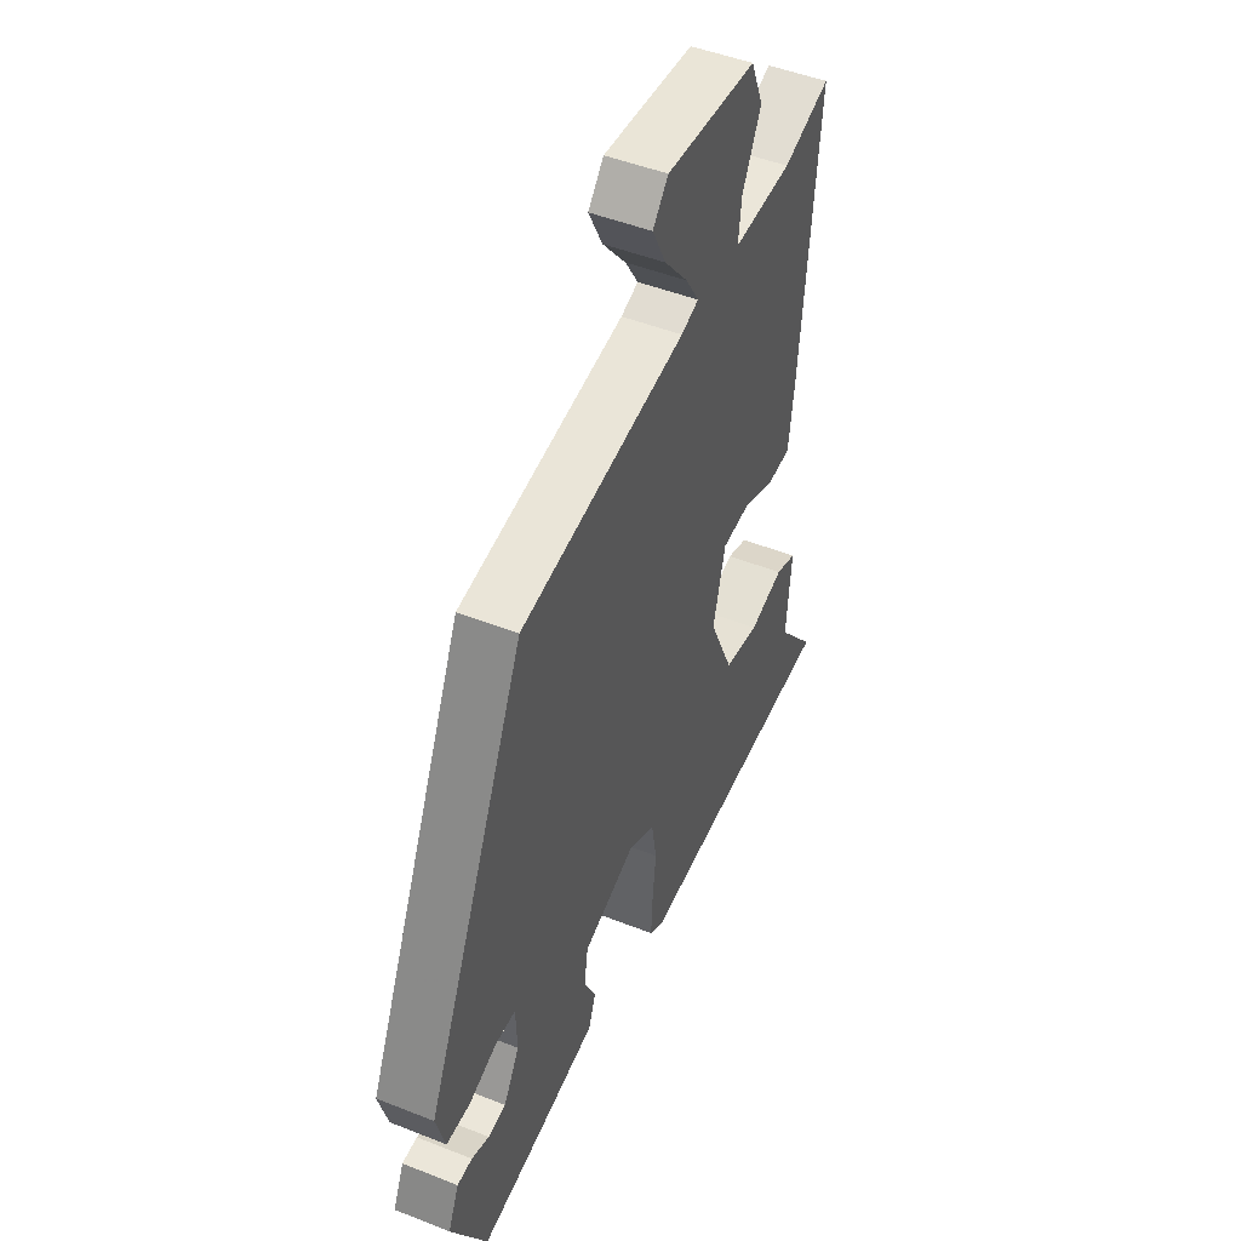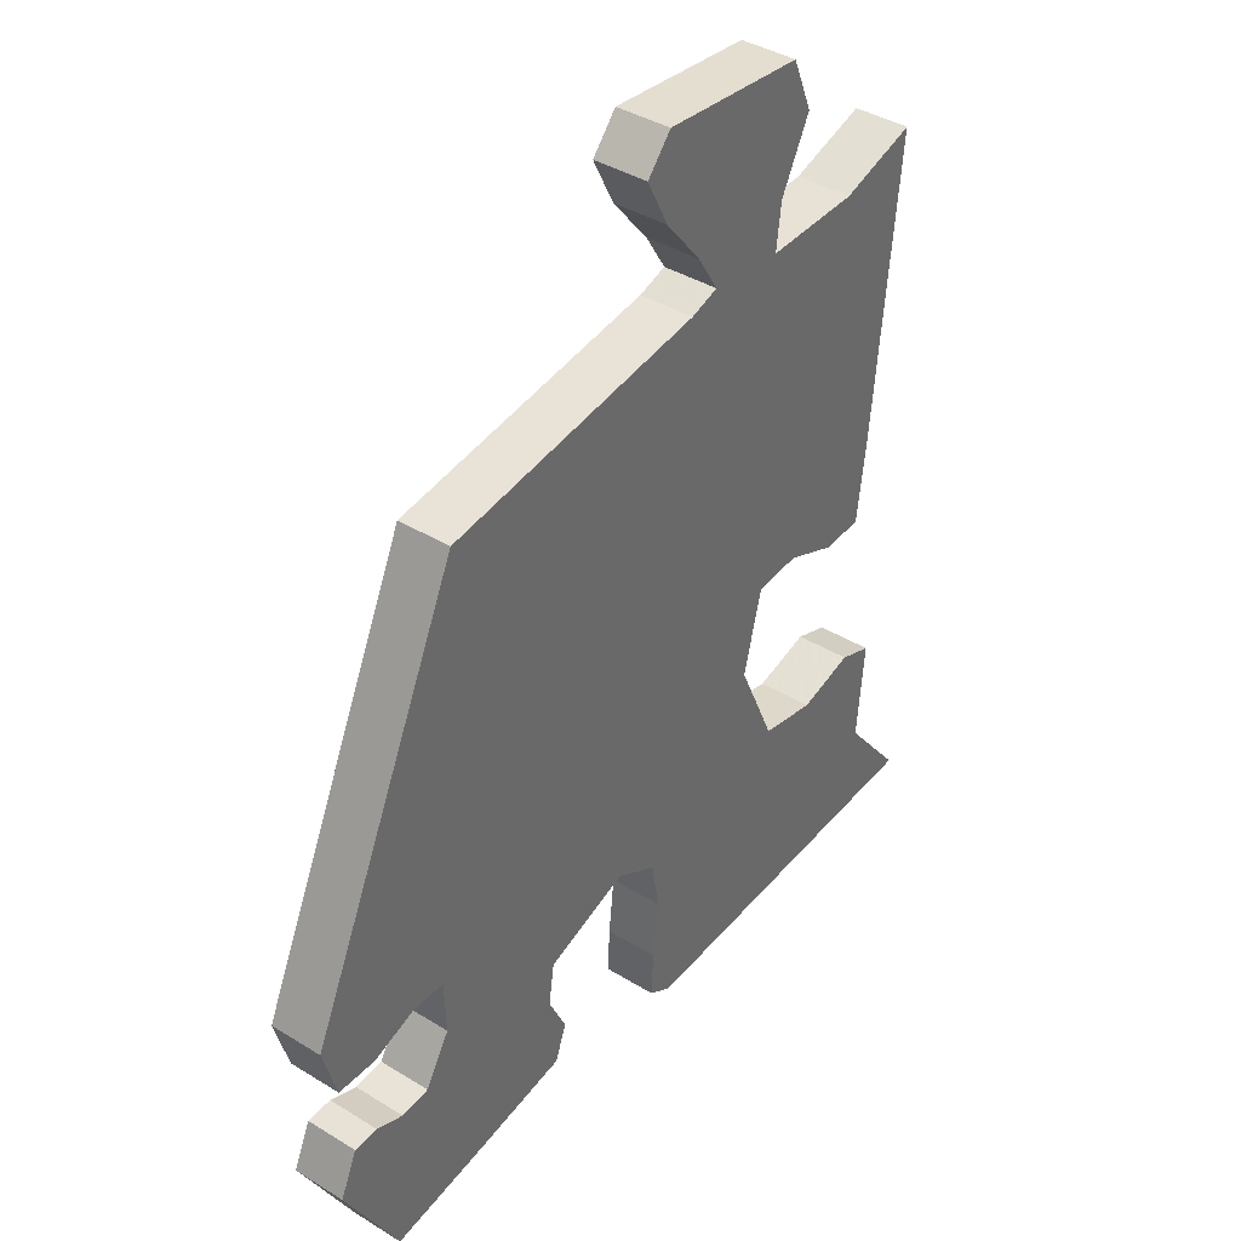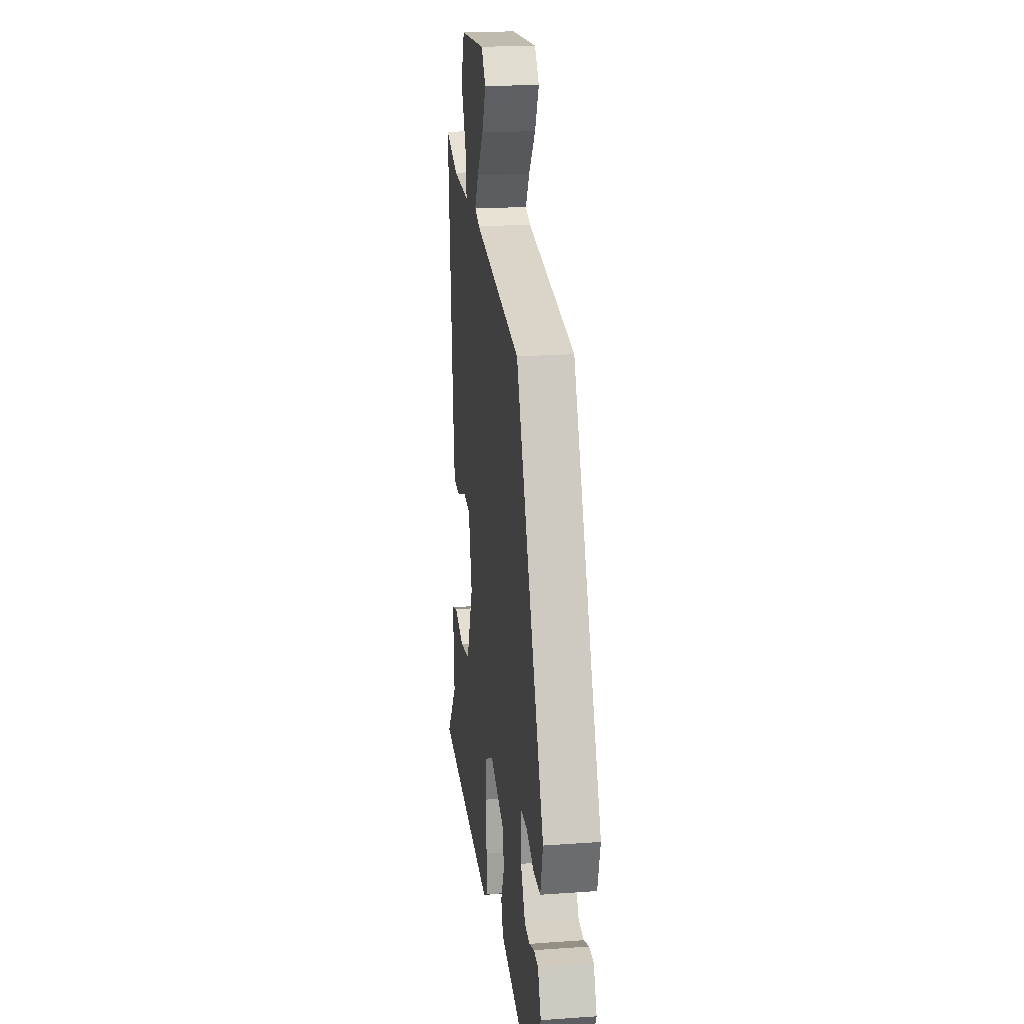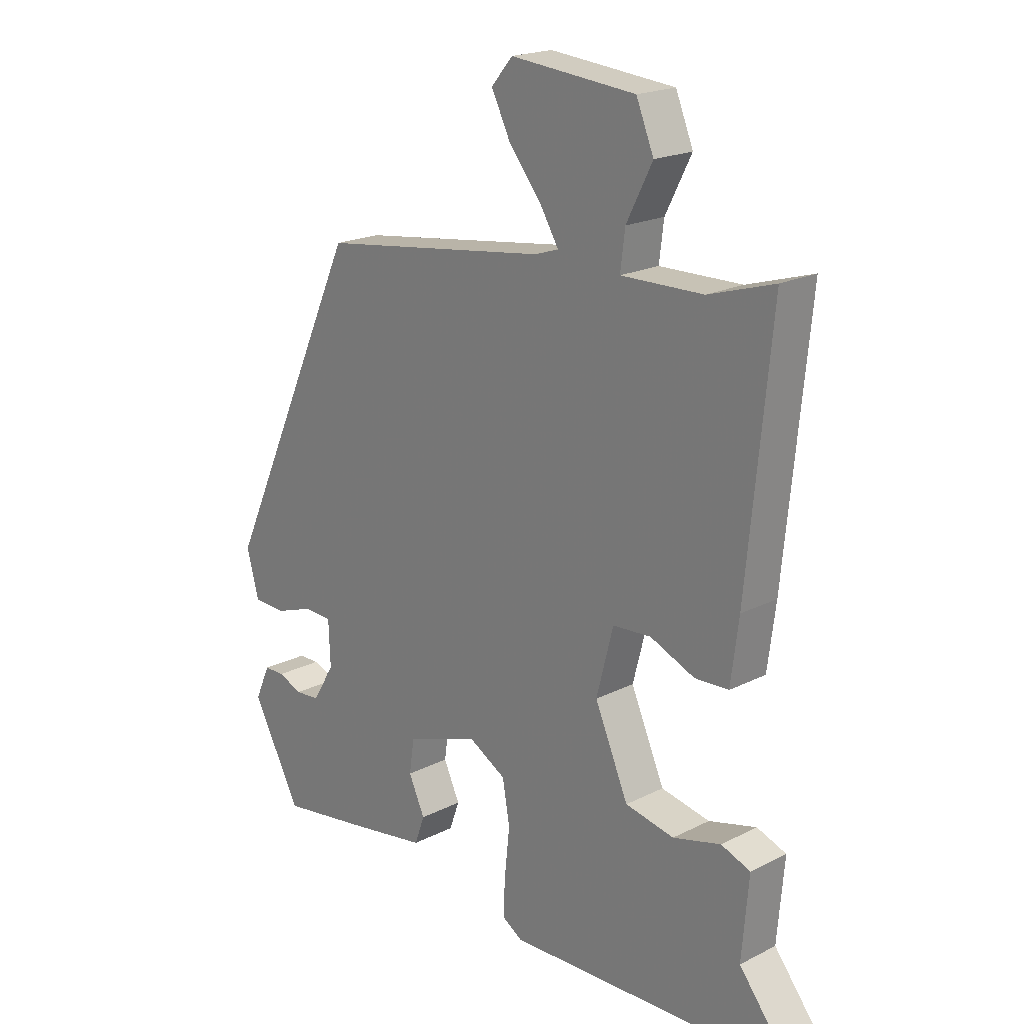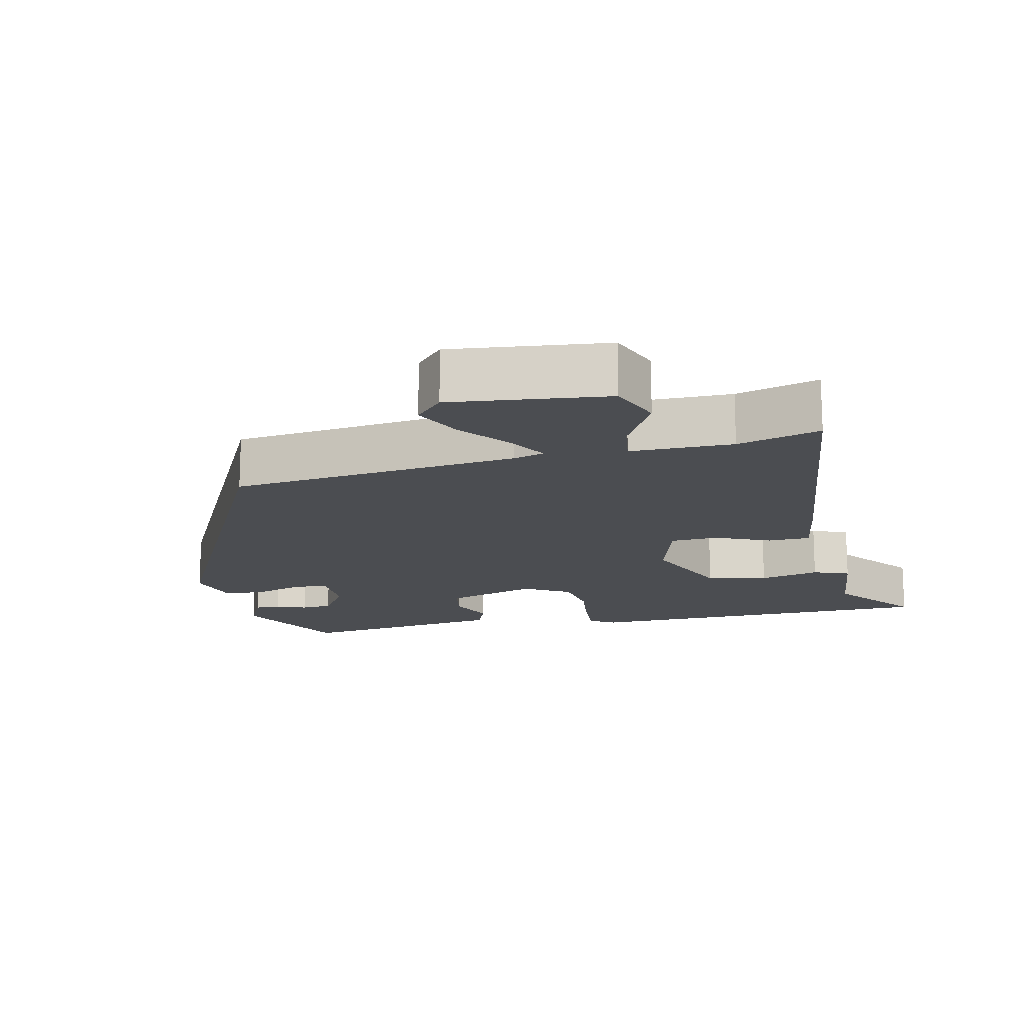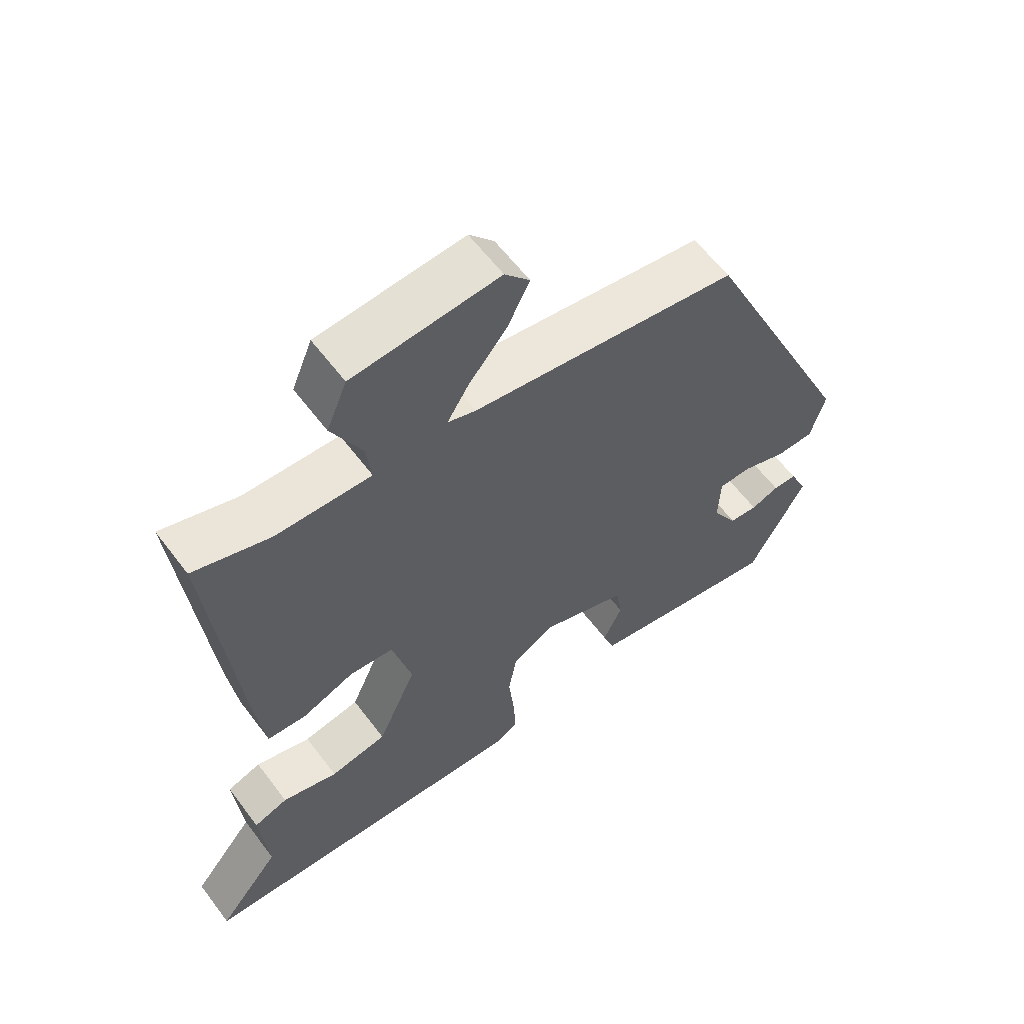
<metadata>
{"format":"obj","ext":"obj","renderer":"f3d","projection":"perspective","resolution":1024,"background":"white","views":[{"elev":48.2,"azim":-66.1,"up":"+Z"},{"elev":39.8,"azim":-52.7,"up":"+Z"},{"elev":21.3,"azim":-97.2,"up":"+Z"},{"elev":20.0,"azim":47.1,"up":"+Z"},{"elev":-15.6,"azim":11.5,"up":"+Y"},{"elev":60.3,"azim":143.2,"up":"+Z"}]}
</metadata>
<code>
v -0.303 0.07 0.449
v 0.104 0.07 0.506
v 0.147 0.07 0.52
v 0.114 0.07 0.574
v 0.056 0.07 0.645
v 0.022 0.07 0.713
v 0.06 0.07 0.757
v 0.282 0.07 0.737
v 0.313 0.07 0.662
v 0.267 0.07 0.572
v 0.259 0.07 0.507
v 0.404 0.07 0.51
v 0.52 0.07 0.546
v 0.478 0.07 0.115
v 0.464 0.07 0.006
v 0.404 0.07 0.003
v 0.325 0.07 0.036
v 0.257 0.07 0.031
v 0.227 0.07 -0.085
v 0.287 0.07 -0.221
v 0.374 0.07 -0.238
v 0.459 0.07 -0.215
v 0.511 0.07 -0.234
v 0.499 0.07 -0.376
v 0.595 0.07 -0.496
v 0.414 0.07 -0.504
v 0.078 0.07 -0.518
v 0.042 0.07 -0.496
v 0.045 0.07 -0.429
v 0.054 0.07 -0.344
v 0.041 0.07 -0.27
v -0.025 0.07 -0.233
v -0.155 0.07 -0.278
v -0.164 0.07 -0.338
v -0.135 0.07 -0.4
v -0.153 0.07 -0.45
v -0.3 0.07 -0.475
v -0.451 0.07 -0.499
v -0.538 0.07 -0.337
v -0.511 0.07 -0.277
v -0.474 0.07 -0.276
v -0.431 0.07 -0.293
v -0.387 0.07 -0.289
v -0.348 0.07 -0.224
v -0.351 0.07 -0.145
v -0.401 0.07 -0.143
v -0.469 0.07 -0.167
v -0.528 0.07 -0.165
v -0.55 0.07 -0.085
v -0.303 0 0.449
v 0.104 0 0.506
v 0.147 0 0.52
v 0.114 0 0.574
v 0.056 0 0.645
v 0.022 0 0.713
v 0.06 0 0.757
v 0.282 0 0.737
v 0.313 0 0.662
v 0.267 0 0.572
v 0.259 0 0.507
v 0.404 0 0.51
v 0.52 0 0.546
v 0.478 0 0.115
v 0.464 0 0.006
v 0.404 0 0.003
v 0.325 0 0.036
v 0.257 0 0.031
v 0.227 0 -0.085
v 0.287 0 -0.221
v 0.374 0 -0.238
v 0.459 0 -0.215
v 0.511 0 -0.234
v 0.499 0 -0.376
v 0.595 0 -0.496
v 0.414 0 -0.504
v 0.078 0 -0.518
v 0.042 0 -0.496
v 0.045 0 -0.429
v 0.054 0 -0.344
v 0.041 0 -0.27
v -0.025 0 -0.233
v -0.155 0 -0.278
v -0.164 0 -0.338
v -0.135 0 -0.4
v -0.153 0 -0.45
v -0.3 0 -0.475
v -0.451 0 -0.499
v -0.538 0 -0.337
v -0.511 0 -0.277
v -0.474 0 -0.276
v -0.431 0 -0.293
v -0.387 0 -0.289
v -0.348 0 -0.224
v -0.351 0 -0.145
v -0.401 0 -0.143
v -0.469 0 -0.167
v -0.528 0 -0.165
v -0.55 0 -0.085
f 49 1 2
f 48 49 2
f 47 48 2
f 46 47 2
f 45 46 2 3
f 44 45 3
f 43 44 3
f 40 41 42
f 39 40 42
f 38 39 42
f 37 38 42
f 36 37 42
f 36 42 43
f 35 36 43
f 34 35 43
f 33 34 43
f 32 33 43 3
f 28 29 30
f 27 28 30
f 26 27 30
f 25 26 30
f 24 25 30
f 23 24 30
f 22 23 30
f 21 22 30
f 20 21 30 31
f 19 20 31 32
f 15 16 17
f 14 15 17
f 13 14 17
f 12 13 17
f 11 12 17 18
f 8 9 10
f 7 8 10
f 6 7 10
f 5 6 10
f 4 5 10
f 3 4 10 11
f 18 19 32
f 11 18 32
f 3 11 32
f 51 50 98
f 51 98 97
f 51 97 96
f 51 96 95
f 52 51 95 94
f 52 94 93
f 52 93 92
f 91 90 89
f 91 89 88
f 91 88 87
f 91 87 86
f 91 86 85
f 92 91 85
f 92 85 84
f 92 84 83
f 92 83 82
f 52 92 82 81
f 79 78 77
f 79 77 76
f 79 76 75
f 79 75 74
f 79 74 73
f 79 73 72
f 79 72 71
f 79 71 70
f 80 79 70 69
f 81 80 69 68
f 66 65 64
f 66 64 63
f 66 63 62
f 66 62 61
f 67 66 61 60
f 59 58 57
f 59 57 56
f 59 56 55
f 59 55 54
f 59 54 53
f 60 59 53 52
f 81 68 67
f 81 67 60
f 81 60 52
f 1 50 51 2
f 2 51 52 3
f 3 52 53 4
f 4 53 54 5
f 5 54 55 6
f 6 55 56 7
f 7 56 57 8
f 8 57 58 9
f 9 58 59 10
f 10 59 60 11
f 11 60 61 12
f 12 61 62 13
f 13 62 63 14
f 14 63 64 15
f 15 64 65 16
f 16 65 66 17
f 17 66 67 18
f 18 67 68 19
f 19 68 69 20
f 20 69 70 21
f 21 70 71 22
f 22 71 72 23
f 23 72 73 24
f 24 73 74 25
f 25 74 75 26
f 26 75 76 27
f 27 76 77 28
f 28 77 78 29
f 29 78 79 30
f 30 79 80 31
f 31 80 81 32
f 32 81 82 33
f 33 82 83 34
f 34 83 84 35
f 35 84 85 36
f 36 85 86 37
f 37 86 87 38
f 38 87 88 39
f 39 88 89 40
f 40 89 90 41
f 41 90 91 42
f 42 91 92 43
f 43 92 93 44
f 44 93 94 45
f 45 94 95 46
f 46 95 96 47
f 47 96 97 48
f 48 97 98 49
f 49 98 50 1

</code>
